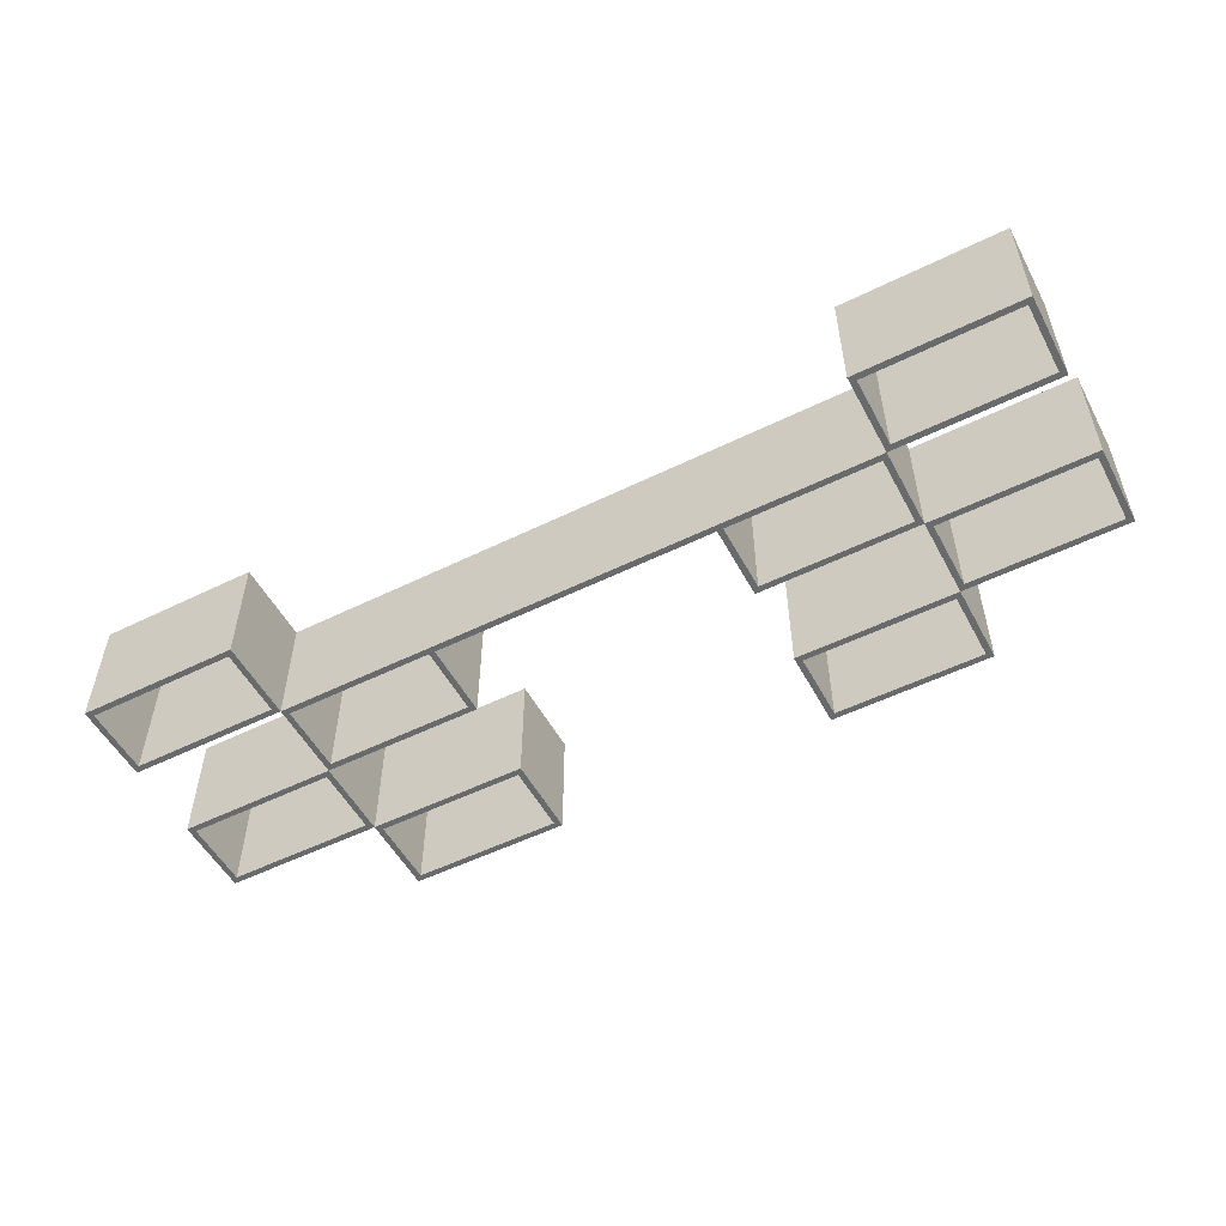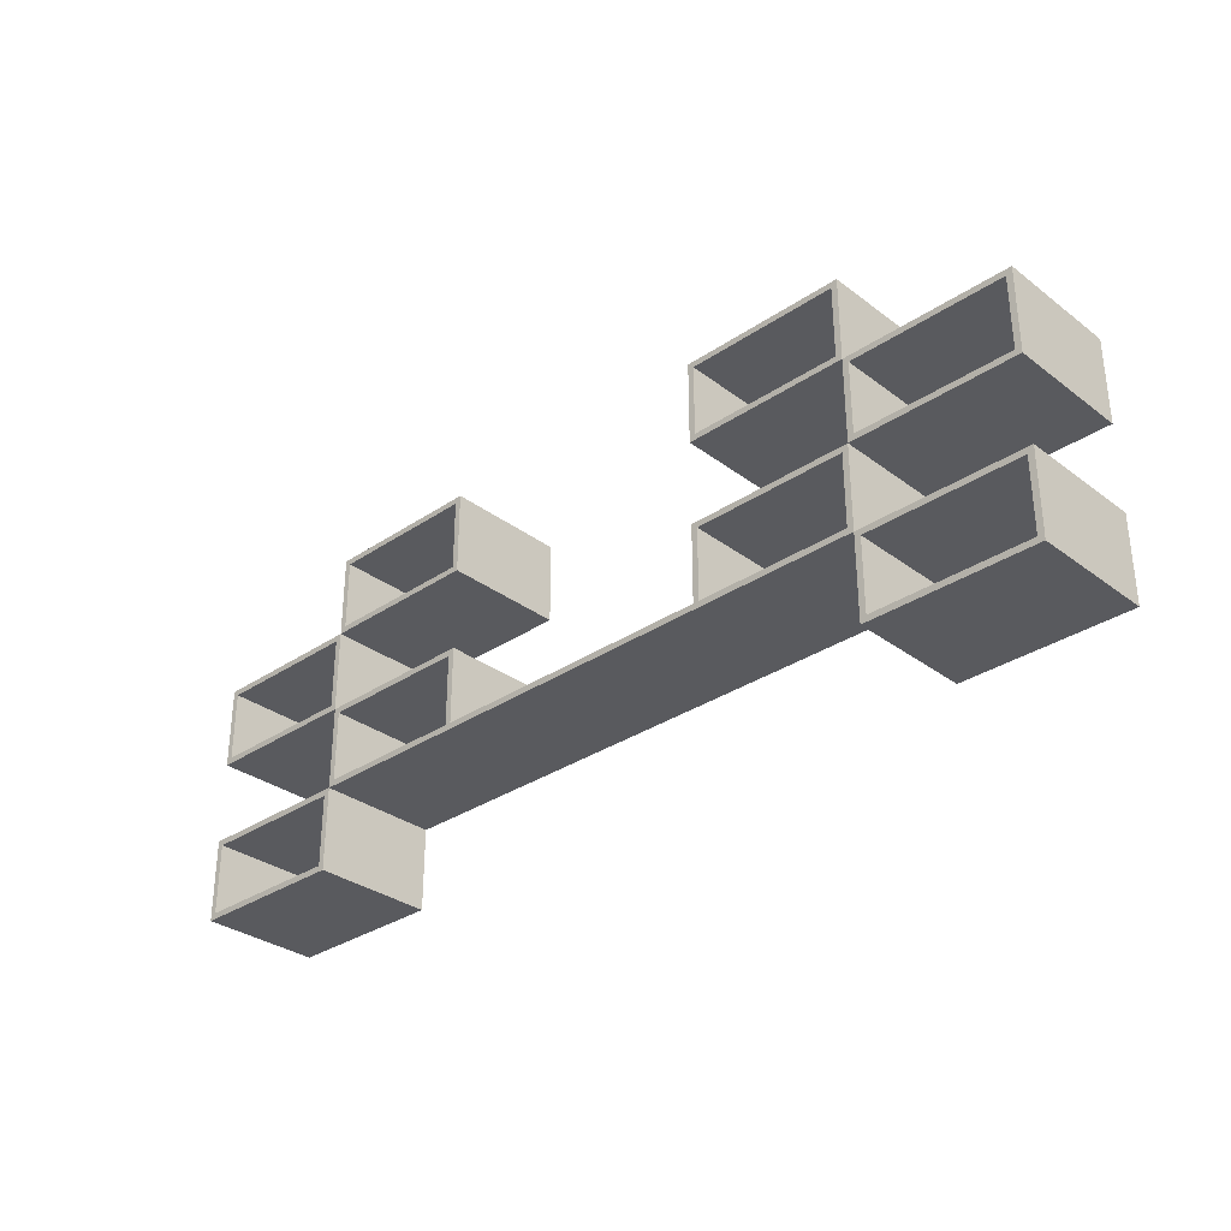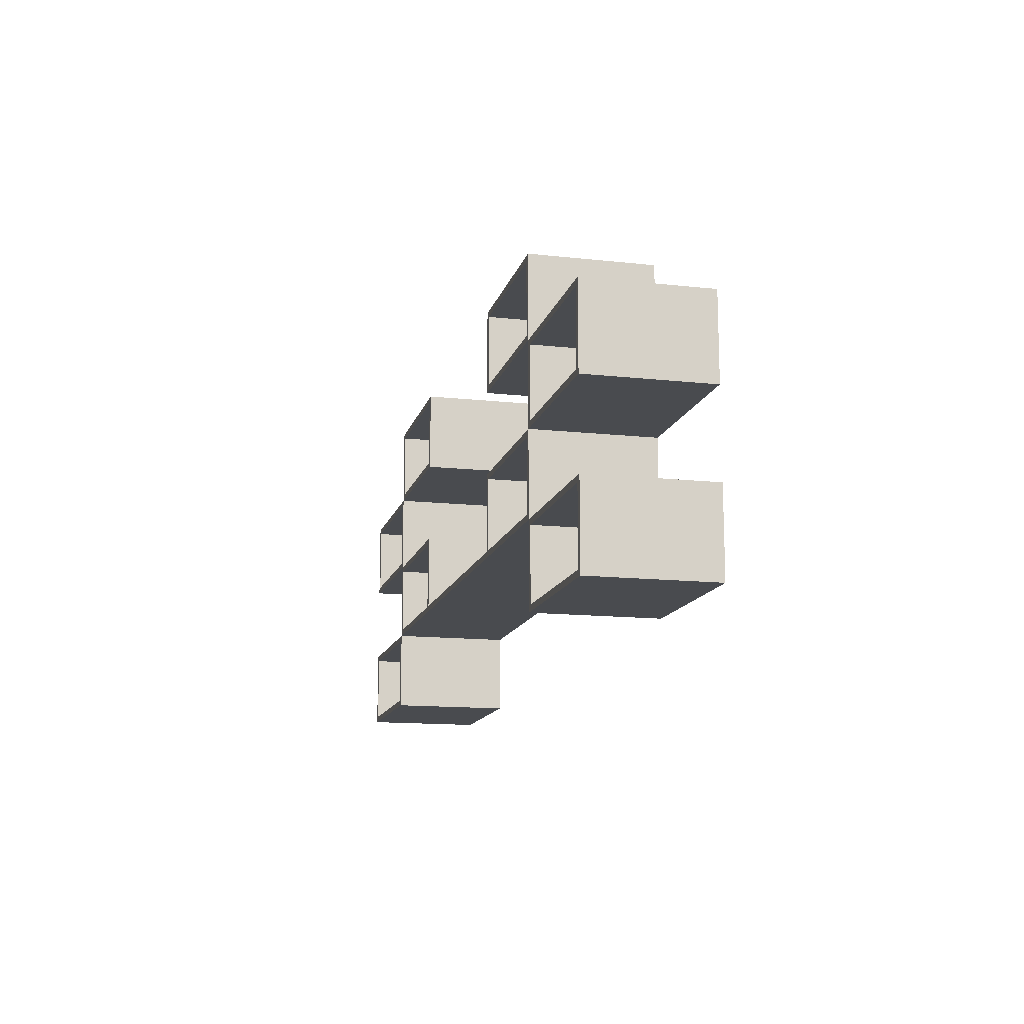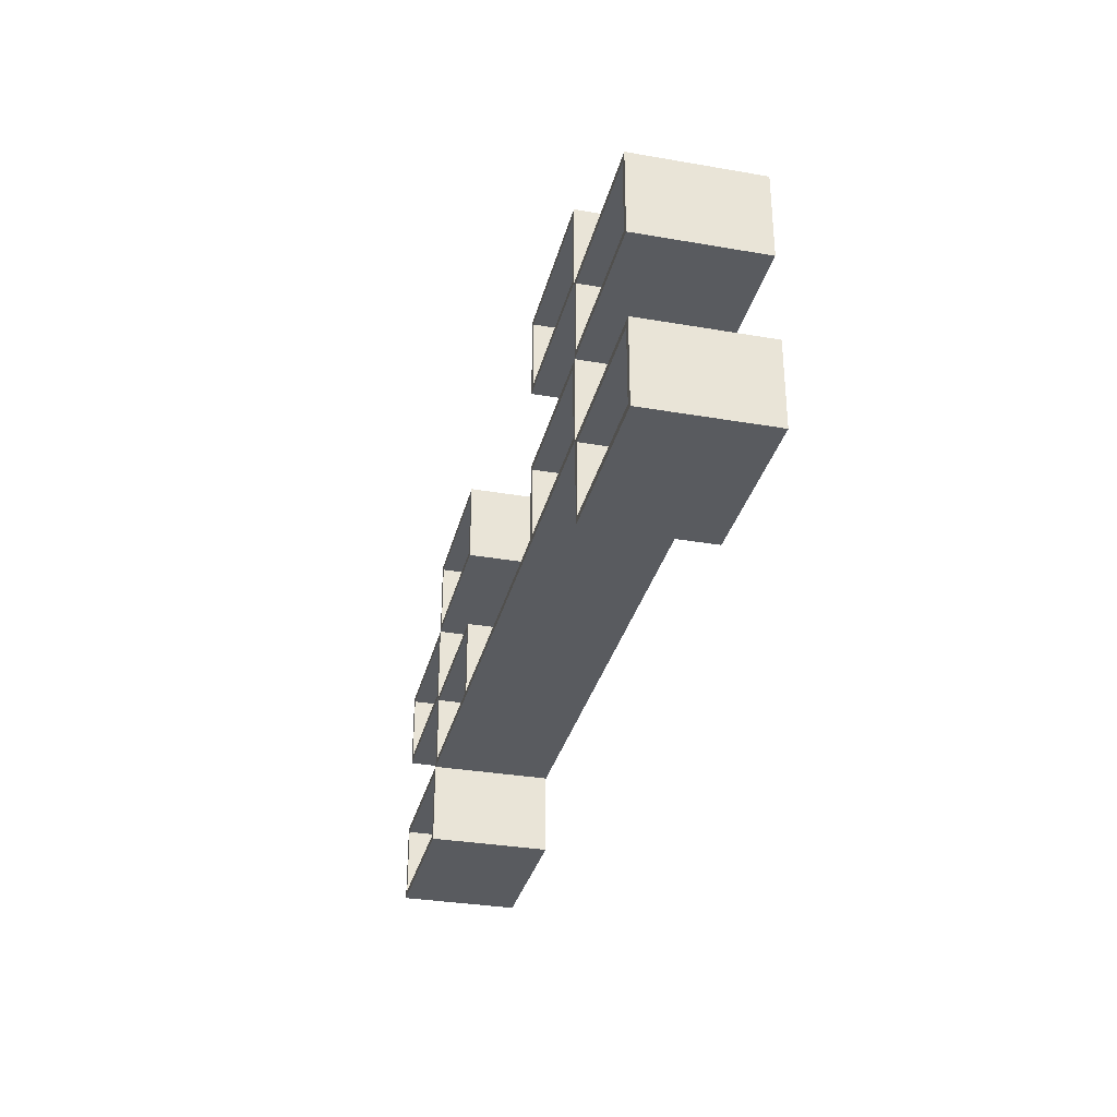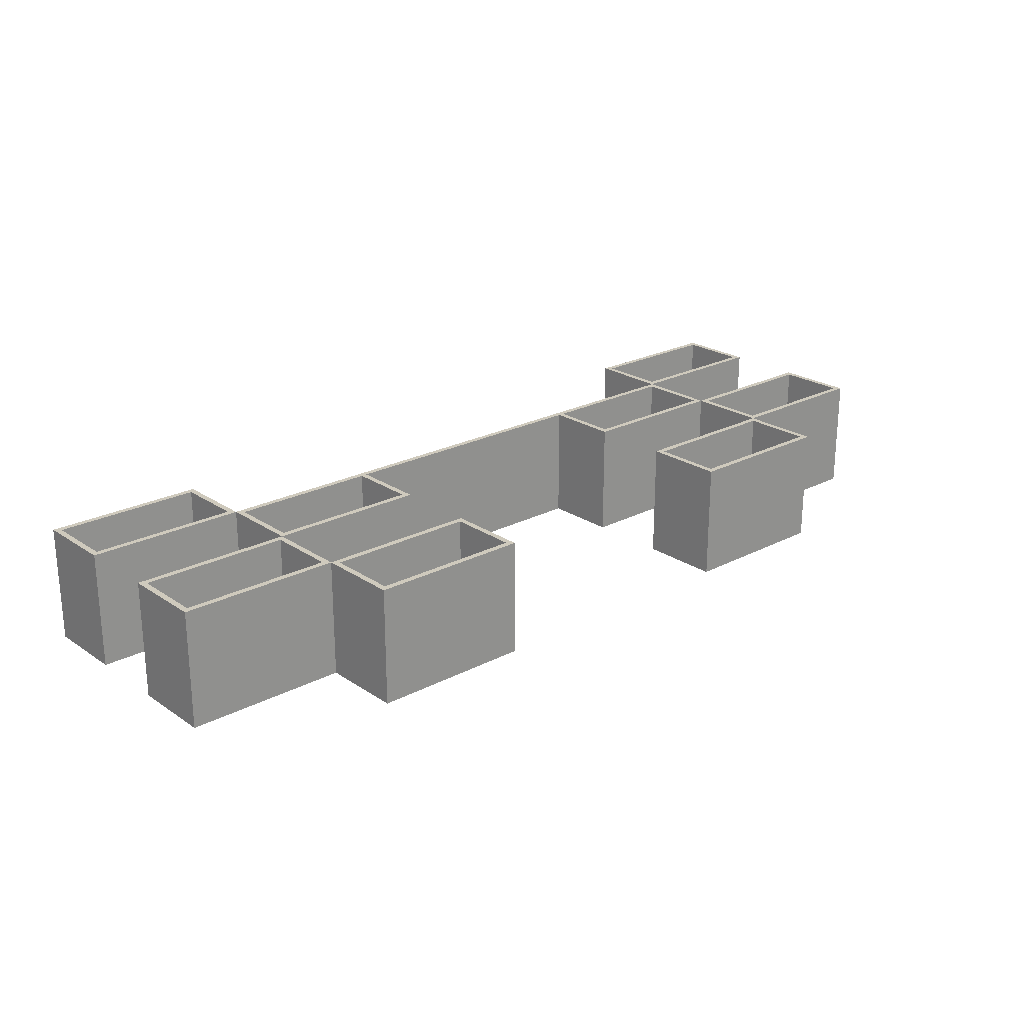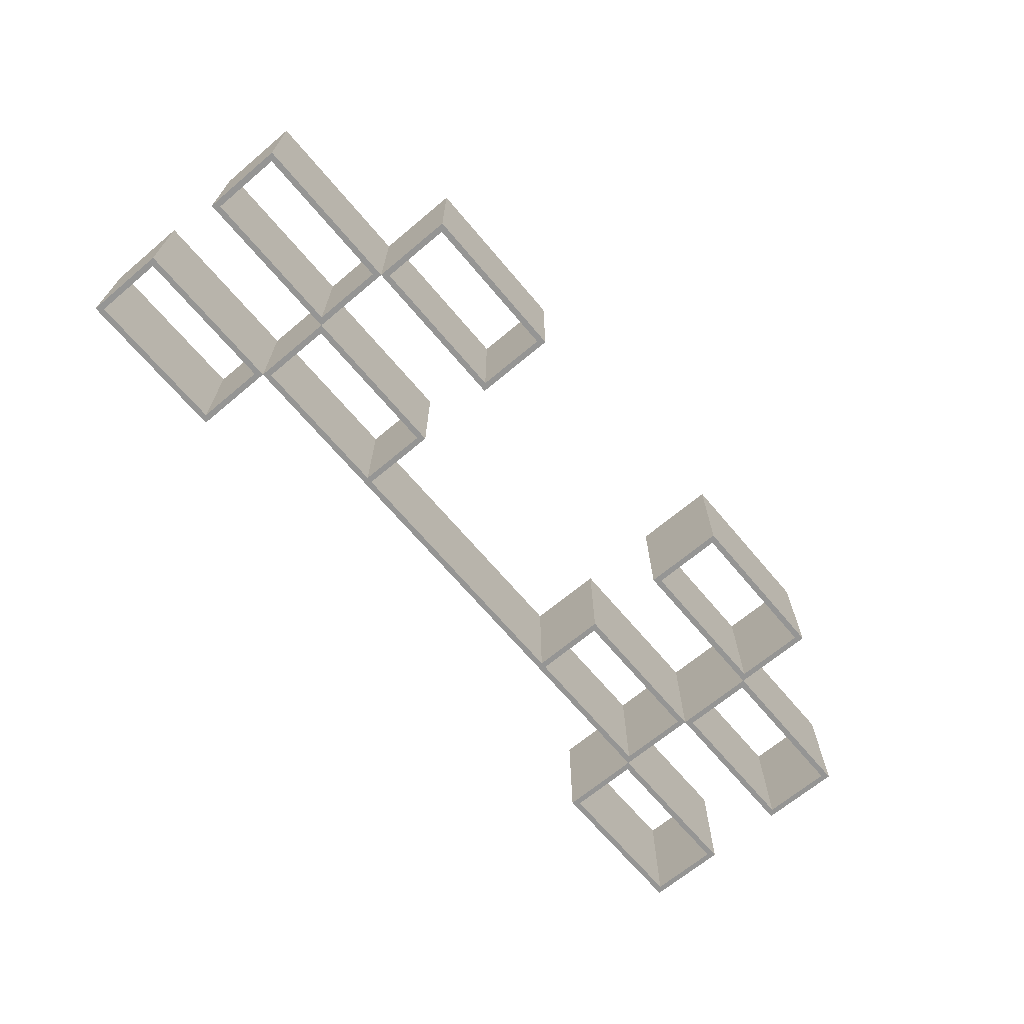
<metadata>
{"format":"obj","ext":"obj","renderer":"f3d","projection":"perspective","resolution":1024,"background":"white","views":[{"elev":-52.9,"azim":27.8,"up":"+Z"},{"elev":-31.8,"azim":-136.5,"up":"+Y"},{"elev":-13.7,"azim":-103.8,"up":"+Y"},{"elev":-32.2,"azim":-103.6,"up":"+Y"},{"elev":23.1,"azim":138.5,"up":"+Z"},{"elev":-67.4,"azim":130.1,"up":"+Z"}]}
</metadata>
<code>
v 0.3078 -0.1641 0.06
v 0.3078 -0.08148 -0.06
v 0.3078 -0.1641 -0.06
v 0.3078 -0.08148 0.06
v 0.3138 -0.1581 -0.06
v 0.4705 -0.1641 -0.06
v 0.3138 -0.1581 0.06
v 0.4705 -0.08148 0.06
v -0.1403 -0.08148 0.06
v 0.3078 0.001197 0.06
v 0.3138 -0.08752 -0.06
v 0.4705 -0.1641 0.06
v 0.4644 -0.1581 0.06
v 0.3138 -0.08752 0.06
v 0.4705 -0.08148 -0.06
v -0.1403 -0.08148 -0.06
v 0.3017 -0.07544 0.06
v 0.3078 0.001197 -0.06
v 0.4644 -0.1581 -0.06
v 0.4644 -0.08752 -0.06
v 0.4644 -0.08752 0.06
v -0.3029 -0.08148 0.06
v -0.1403 -0.07544 -0.06
v -0.1403 -0.07544 0.06
v 0.3017 -0.07544 -0.06
v 0.1451 0.001197 -0.06
v 0.4705 0.001197 -0.06
v 0.3078 0.08387 -0.06
v 0.3017 -0.004843 0.06
v -0.3029 -0.08148 -0.06
v -0.2969 -0.07544 -0.06
v 0.1511 -0.07544 0.06
v 0.3017 -0.004843 -0.06
v 0.1451 0.001197 0.06
v 0.4705 0.001197 0.06
v 0.3138 0.007236 -0.06
v 0.3078 0.08387 0.06
v 0.1511 -0.004843 0.06
v -0.4656 -0.08148 -0.06
v -0.3029 -0.1641 -0.06
v -0.3029 0.001197 -0.06
v -0.2969 -0.07544 0.06
v 0.1451 -0.07544 -0.06
v -0.1463 -0.07544 -0.06
v 0.1451 -0.07544 0.06
v 0.1511 -0.004843 -0.06
v 0.4705 0.08387 0.06
v 0.4644 0.007236 0.06
v 0.4644 0.007236 -0.06
v 0.3138 0.007236 0.06
v 0.1451 0.08387 0.06
v 0.3078 0.1665 0.06
v 0.3138 0.07783 -0.06
v -0.4656 -0.08148 0.06
v -0.309 -0.08752 -0.06
v -0.3029 -0.1641 0.06
v -0.309 -0.1581 -0.06
v -0.3029 0.001197 0.06
v -0.1463 -0.07544 0.06
v 0.1511 -0.07544 -0.06
v -0.1463 -0.004843 -0.06
v 0.4705 0.08387 -0.06
v 0.3138 0.07783 0.06
v 0.1451 0.08387 -0.06
v 0.3017 0.08991 0.06
v 0.3078 0.1665 -0.06
v 0.4644 0.07783 -0.06
v -0.4656 -0.1641 0.06
v -0.4596 -0.08752 0.06
v -0.4596 -0.08752 -0.06
v -0.309 -0.1581 0.06
v -0.4656 -0.1641 -0.06
v -0.4596 -0.1581 -0.06
v -0.3029 0.08387 0.06
v -0.4656 0.001197 -0.06
v -0.1403 0.001197 0.06
v -0.2969 -0.004843 -0.06
v -0.2969 -0.004843 0.06
v -0.1403 0.001197 -0.06
v 0.4644 0.07783 0.06
v 0.1451 0.1665 -0.06
v 0.1511 0.08991 -0.06
v 0.1511 0.08991 0.06
v 0.3017 0.08991 -0.06
v 0.3017 0.1605 0.06
v -0.4596 -0.1581 0.06
v -0.309 -0.08752 0.06
v -0.3029 0.08387 -0.06
v -0.309 0.007236 0.06
v -0.4656 0.001197 0.06
v -0.4596 0.007236 -0.06
v -0.1463 -0.004843 0.06
v 0.1451 0.1665 0.06
v 0.3017 0.1605 -0.06
v 0.1511 0.1605 0.06
v -0.309 0.007236 -0.06
v -0.4656 0.08387 -0.06
v -0.3029 0.1665 -0.06
v -0.1403 0.08387 0.06
v -0.309 0.07783 0.06
v 0.1511 0.1605 -0.06
v -0.309 0.07783 -0.06
v -0.4656 0.08387 0.06
v -0.3029 0.1665 0.06
v -0.2969 0.08991 -0.06
v -0.1403 0.08387 -0.06
v -0.1463 0.08991 0.06
v -0.4596 0.007236 0.06
v -0.4596 0.07783 0.06
v -0.4596 0.07783 -0.06
v -0.2969 0.08991 0.06
v -0.1403 0.1665 0.06
v -0.2969 0.1605 -0.06
v -0.2969 0.1605 0.06
v -0.1403 0.1665 -0.06
v -0.1463 0.08991 -0.06
v -0.1463 0.1605 -0.06
v -0.1463 0.1605 0.06
g mesh1_mesh1-geometry
f 1 2 3
f 2 1 4
f 5 3 2
f 6 1 3
f 1 7 4
f 8 2 4
f 9 2 4
f 2 10 4
f 3 5 6
f 5 2 11
f 1 6 12
f 7 1 13
f 4 7 14
f 2 8 15
f 4 14 8
f 2 9 16
f 4 17 9
f 10 2 18
f 17 4 10
f 19 6 5
f 11 2 20
f 14 5 11
f 6 8 12
f 12 13 1
f 5 14 7
f 8 6 15
f 15 20 2
f 21 8 14
f 22 16 9
f 23 2 16
f 17 24 9
f 2 25 18
f 26 10 18
f 27 10 18
f 10 28 18
f 17 10 29
f 6 19 15
f 13 12 8
f 15 19 20
f 13 8 21
f 16 22 30
f 24 22 9
f 2 23 25
f 31 23 16
f 24 17 32
f 18 25 33
f 10 26 34
f 18 33 26
f 10 27 35
f 18 36 27
f 28 10 37
f 36 18 28
f 29 10 38
f 39 22 30
f 22 40 30
f 22 41 30
f 30 31 16
f 22 24 42
f 25 23 43
f 23 31 44
f 24 32 45
f 26 45 34
f 34 38 10
f 46 26 33
f 27 47 35
f 35 48 10
f 49 27 36
f 10 50 37
f 47 28 37
f 51 28 37
f 28 52 37
f 36 28 53
f 22 39 54
f 30 55 39
f 40 22 56
f 40 57 30
f 41 22 58
f 31 30 41
f 42 24 59
f 22 42 58
f 23 45 43
f 25 43 60
f 23 44 61
f 38 45 32
f 45 23 24
f 45 26 43
f 45 38 34
f 60 26 46
f 47 27 62
f 48 35 47
f 50 10 48
f 27 49 62
f 37 50 63
f 28 47 62
f 37 63 47
f 28 51 64
f 37 65 51
f 52 28 66
f 65 37 52
f 53 28 67
f 63 36 53
f 39 68 54
f 54 69 22
f 30 57 55
f 70 39 55
f 71 56 22
f 56 72 40
f 57 40 73
f 41 74 58
f 58 75 41
f 76 41 58
f 31 41 77
f 76 59 24
f 58 42 78
f 26 60 43
f 23 61 79
f 79 24 23
f 48 47 80
f 62 49 67
f 36 63 50
f 62 67 28
f 80 47 63
f 51 81 64
f 64 82 28
f 83 51 65
f 28 84 66
f 81 52 66
f 65 52 85
f 68 39 72
f 68 86 54
f 54 86 69
f 87 22 69
f 73 39 70
f 56 71 68
f 71 22 87
f 72 56 68
f 72 73 40
f 74 41 88
f 89 58 74
f 75 58 90
f 75 91 41
f 41 76 79
f 58 78 76
f 77 41 61
f 59 76 92
f 24 79 76
f 79 61 41
f 81 51 93
f 82 64 81
f 84 28 82
f 51 83 93
f 66 84 94
f 52 81 93
f 66 94 81
f 85 52 95
f 73 72 39
f 86 68 71
f 41 96 88
f 97 74 88
f 74 98 88
f 88 99 74
f 58 89 90
f 89 74 100
f 90 97 75
f 91 75 97
f 96 41 91
f 92 76 78
f 82 81 101
f 93 83 95
f 93 95 52
f 101 81 94
f 88 96 102
f 74 97 103
f 88 102 97
f 98 74 104
f 105 88 98
f 99 88 106
f 99 107 74
f 108 90 89
f 100 74 109
f 97 90 103
f 91 97 110
f 103 109 74
f 110 97 102
f 74 111 104
f 112 98 104
f 88 105 106
f 105 98 113
f 106 112 99
f 107 99 112
f 111 74 107
f 90 108 103
f 103 108 109
f 104 111 114
f 98 112 115
f 104 114 112
f 116 106 105
f 113 98 117
f 112 106 115
f 107 112 118
f 115 117 98
f 118 112 114
f 106 116 115
f 115 116 117
g mesh1_mesh1-geometry
f 3 2 1
f 4 1 2
f 2 3 5
f 3 1 6
f 4 7 1
f 4 2 8
f 4 2 9
f 4 10 2
f 6 5 3
f 11 2 5
f 12 6 1
f 13 1 7
f 14 7 4
f 15 8 2
f 8 14 4
f 16 9 2
f 9 17 4
f 18 2 10
f 10 4 17
f 5 6 19
f 20 2 11
f 11 5 14
f 12 8 6
f 1 13 12
f 7 5 13
f 7 14 5
f 15 6 8
f 2 20 15
f 14 8 21
f 9 16 22
f 16 2 23
f 9 24 17
f 18 25 2
f 18 10 26
f 18 10 27
f 18 28 10
f 29 10 17
f 15 19 6
f 19 13 5
f 11 14 20
f 8 12 13
f 20 19 15
f 21 8 13
f 21 20 14
f 30 22 16
f 9 22 24
f 25 23 2
f 16 23 31
f 32 17 24
f 33 25 18
f 34 26 10
f 26 33 18
f 35 27 10
f 27 36 18
f 37 10 28
f 28 18 36
f 38 10 29
f 29 17 33
f 19 20 13
f 21 13 20
f 30 22 39
f 30 40 22
f 30 41 22
f 16 31 30
f 42 24 22
f 43 23 25
f 44 31 23
f 32 60 17
f 45 32 24
f 25 33 17
f 34 45 26
f 10 38 34
f 33 26 46
f 35 47 27
f 10 48 35
f 36 27 49
f 37 50 10
f 37 28 47
f 37 28 51
f 37 52 28
f 53 28 36
f 29 33 38
f 54 39 22
f 39 55 30
f 56 22 40
f 30 57 40
f 58 22 41
f 41 30 31
f 59 24 42
f 58 42 22
f 43 45 23
f 60 43 25
f 44 59 31
f 61 44 23
f 25 17 60
f 32 38 60
f 32 45 38
f 24 23 45
f 43 26 45
f 34 38 45
f 46 26 60
f 46 38 33
f 62 27 47
f 47 35 48
f 48 10 50
f 62 49 27
f 49 48 36
f 63 50 37
f 62 47 28
f 47 63 37
f 64 51 28
f 51 65 37
f 66 28 52
f 52 37 65
f 67 28 53
f 53 36 63
f 54 68 39
f 22 69 54
f 55 57 30
f 55 39 70
f 22 56 71
f 40 72 56
f 73 40 57
f 58 74 41
f 41 75 58
f 58 41 76
f 77 41 31
f 24 59 76
f 42 31 59
f 78 42 58
f 43 60 26
f 44 61 59
f 79 61 23
f 46 60 38
f 23 24 79
f 80 47 48
f 50 36 48
f 67 49 62
f 49 67 48
f 50 63 36
f 28 67 62
f 63 47 80
f 64 81 51
f 28 82 64
f 65 51 83
f 66 84 28
f 66 52 81
f 85 52 65
f 53 63 67
f 72 39 68
f 54 86 68
f 69 86 54
f 69 22 87
f 57 55 71
f 70 39 73
f 55 70 87
f 68 71 56
f 87 22 71
f 68 56 72
f 40 73 72
f 57 71 73
f 88 41 74
f 74 58 89
f 90 58 75
f 41 91 75
f 79 76 41
f 76 78 58
f 61 41 77
f 77 31 78
f 92 76 59
f 76 79 24
f 42 78 31
f 92 59 61
f 41 61 79
f 80 48 67
f 80 67 63
f 93 51 81
f 81 64 82
f 82 28 84
f 93 83 51
f 83 82 65
f 94 84 66
f 93 81 52
f 81 94 66
f 95 52 85
f 85 65 94
f 39 72 73
f 71 68 86
f 86 69 73
f 69 87 70
f 87 71 55
f 70 73 69
f 86 73 71
f 88 96 41
f 88 74 97
f 88 98 74
f 74 99 88
f 90 89 58
f 100 74 89
f 75 97 90
f 97 75 91
f 91 41 96
f 78 76 92
f 61 77 92
f 78 92 77
f 101 81 82
f 84 65 82
f 95 83 93
f 83 95 82
f 84 94 65
f 52 95 93
f 94 81 101
f 85 94 95
f 102 96 88
f 103 97 74
f 97 102 88
f 104 74 98
f 98 88 105
f 106 88 99
f 74 107 99
f 89 90 108
f 109 74 100
f 100 89 102
f 103 90 97
f 110 97 91
f 96 89 91
f 101 82 95
f 101 95 94
f 96 102 89
f 74 109 103
f 102 97 110
f 104 111 74
f 104 98 112
f 106 105 88
f 113 98 105
f 99 112 106
f 112 99 107
f 107 74 111
f 103 108 90
f 108 91 89
f 109 100 110
f 102 110 100
f 110 91 109
f 109 108 103
f 114 111 104
f 115 112 98
f 112 114 104
f 105 106 116
f 117 98 113
f 113 105 114
f 115 106 112
f 118 112 107
f 111 105 107
f 108 109 91
f 111 114 105
f 98 117 115
f 114 112 118
f 115 116 106
f 116 107 105
f 117 113 118
f 114 118 113
f 118 107 117
f 117 116 115
f 116 117 107
g mesh1_mesh1-geometry
f 13 5 7
f 5 13 19
f 20 14 11
f 14 20 21
f 33 17 29
f 13 20 19
f 20 13 21
f 17 60 32
f 17 33 25
f 38 33 29
f 31 59 44
f 60 17 25
f 60 38 32
f 33 38 46
f 36 48 49
f 59 31 42
f 59 61 44
f 38 60 46
f 48 36 50
f 48 67 49
f 67 63 53
f 71 55 57
f 87 70 55
f 73 71 57
f 78 31 77
f 31 78 42
f 61 59 92
f 67 48 80
f 63 67 80
f 65 82 83
f 94 65 85
f 73 69 86
f 70 87 69
f 55 71 87
f 69 73 70
f 71 73 86
f 92 77 61
f 77 92 78
f 82 65 84
f 82 95 83
f 65 94 84
f 95 94 85
f 102 89 100
f 91 89 96
f 95 82 101
f 94 95 101
f 89 102 96
f 89 91 108
f 110 100 109
f 100 110 102
f 109 91 110
f 114 105 113
f 107 105 111
f 91 109 108
f 105 114 111
f 105 107 116
f 118 113 117
f 113 118 114
f 117 107 118
f 107 117 116

</code>
